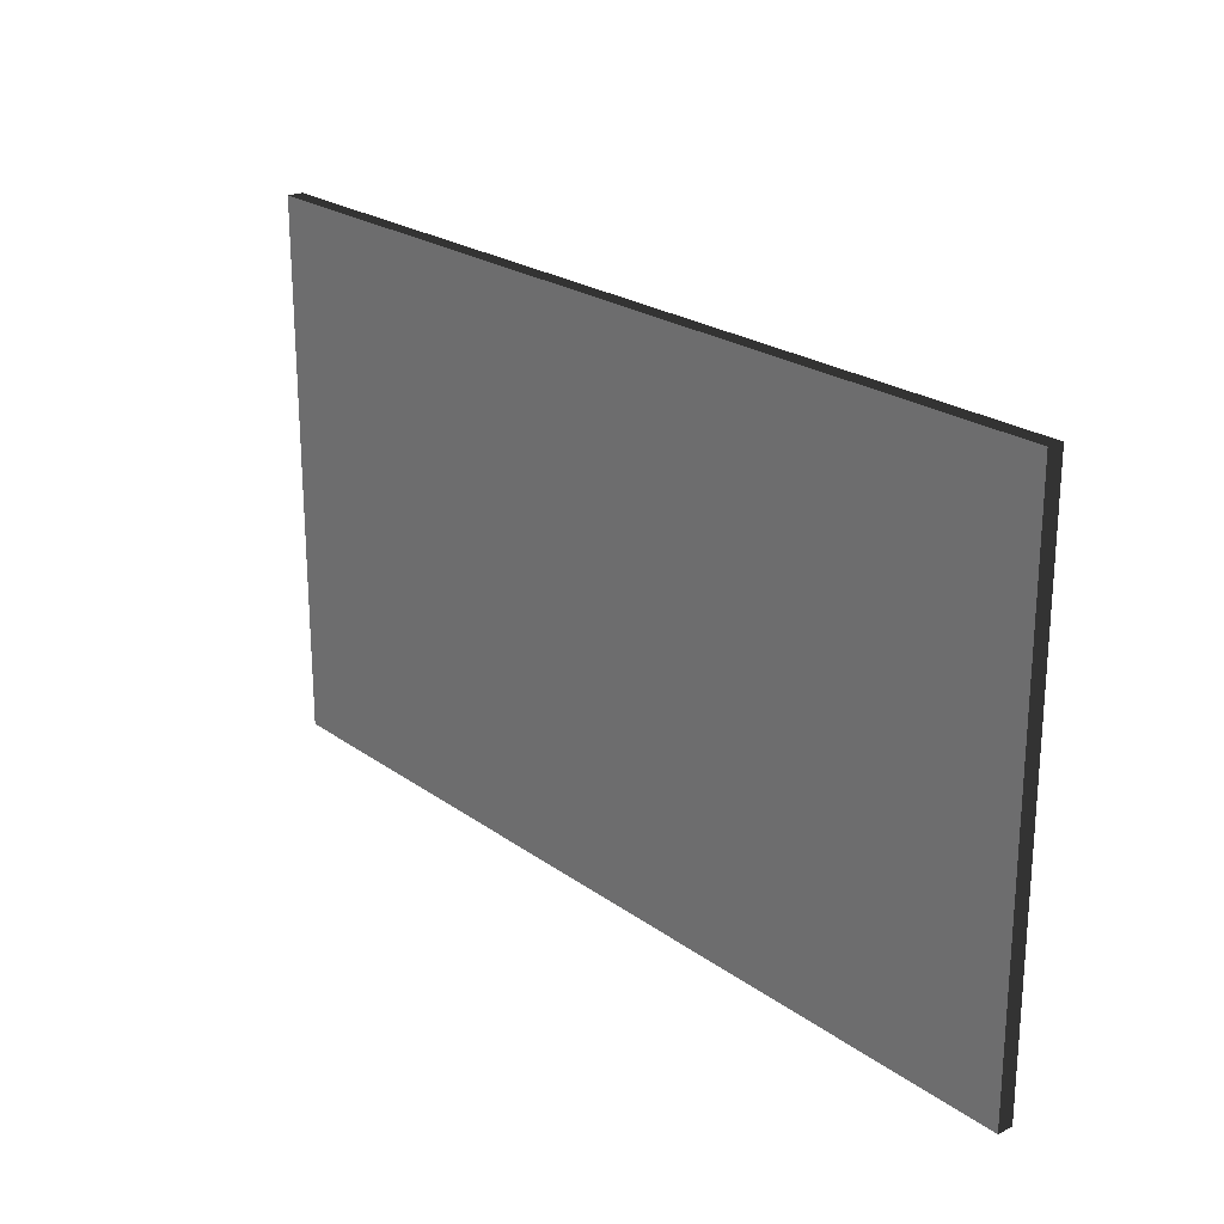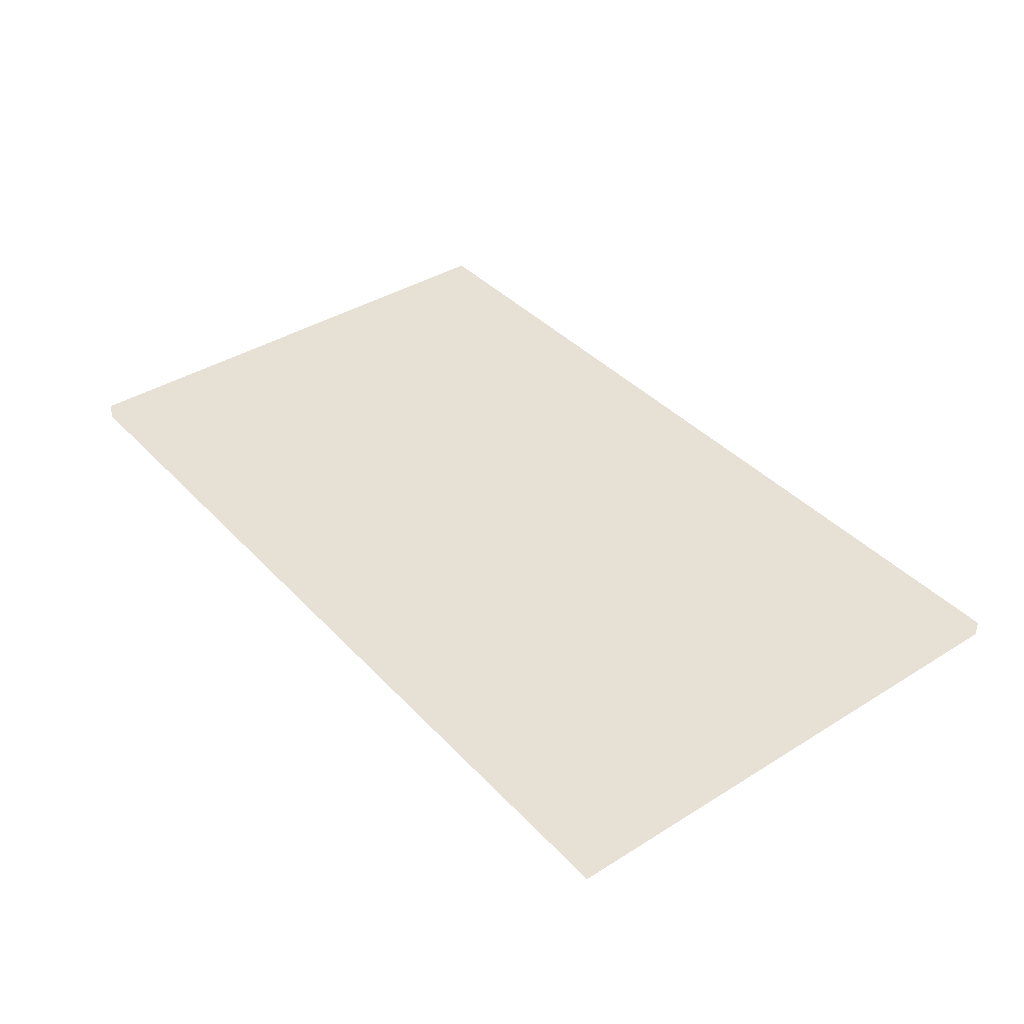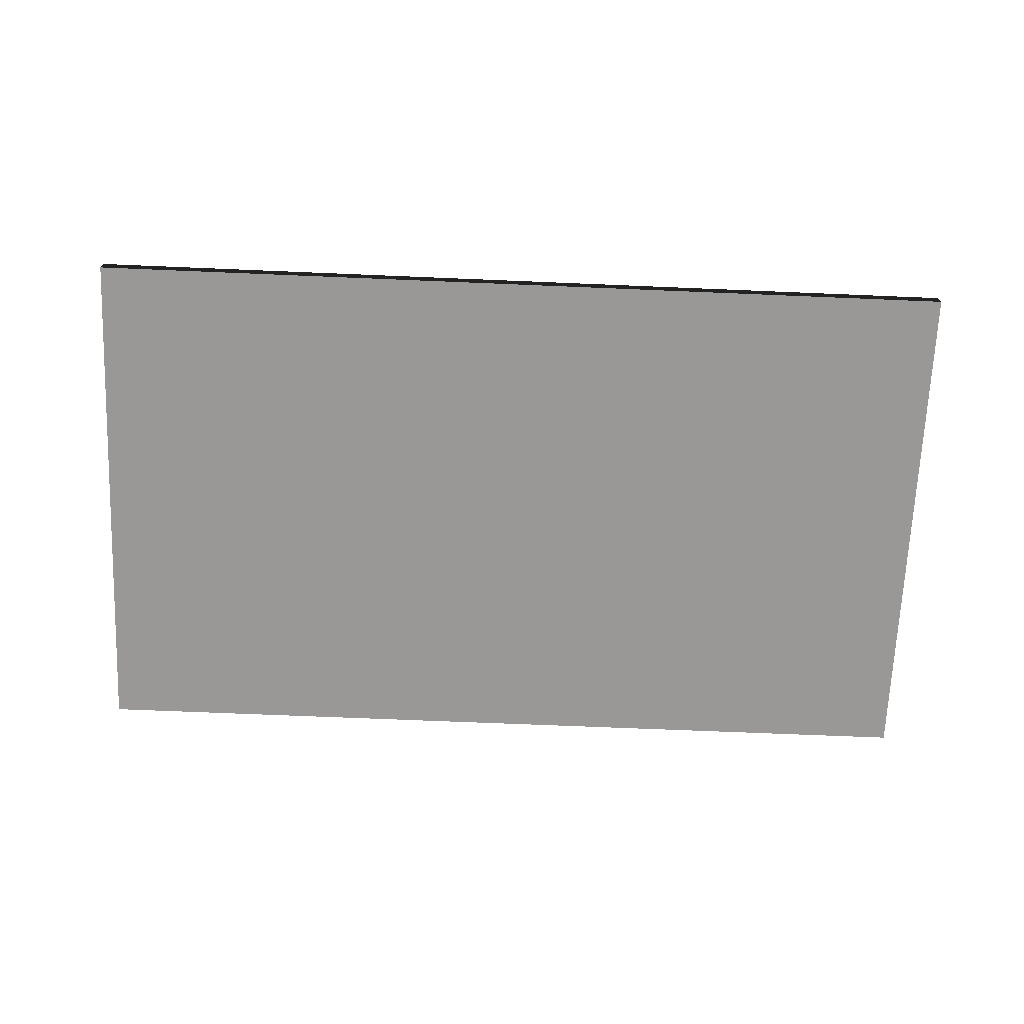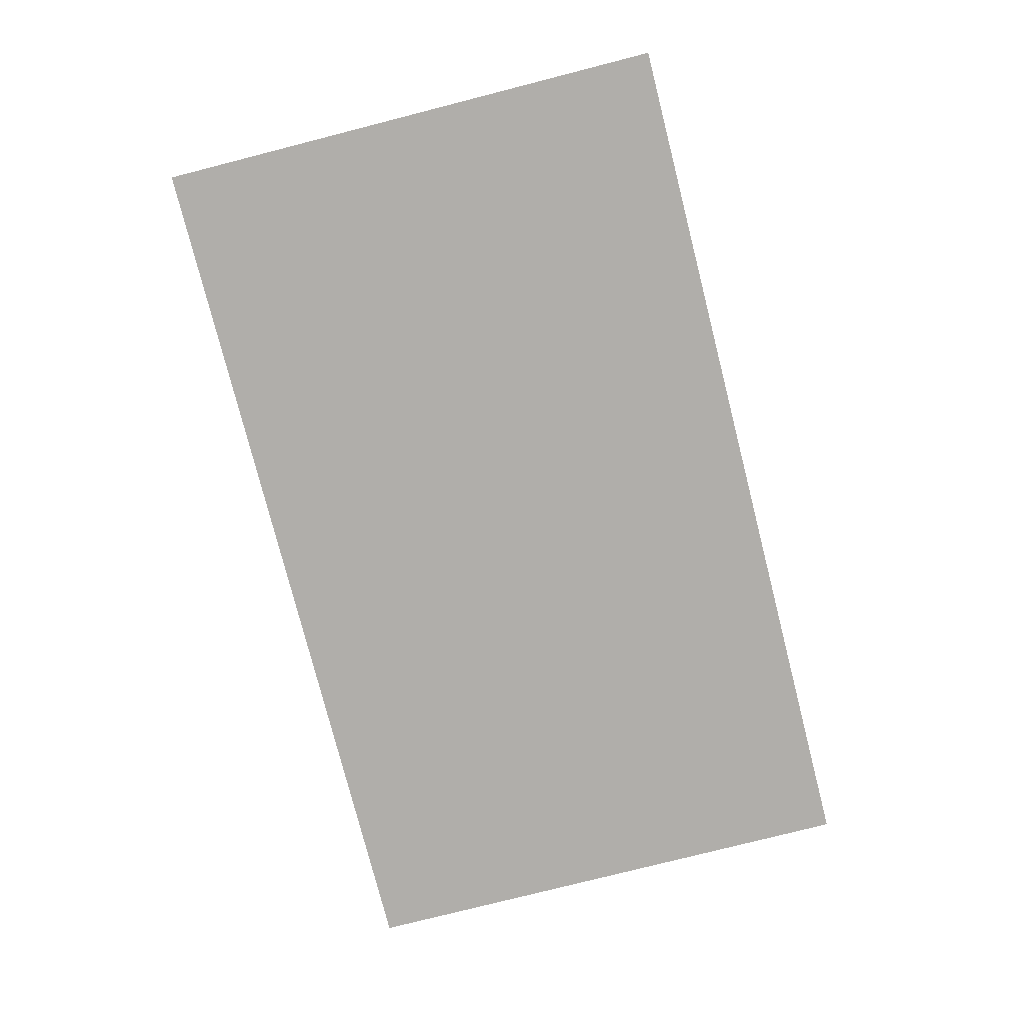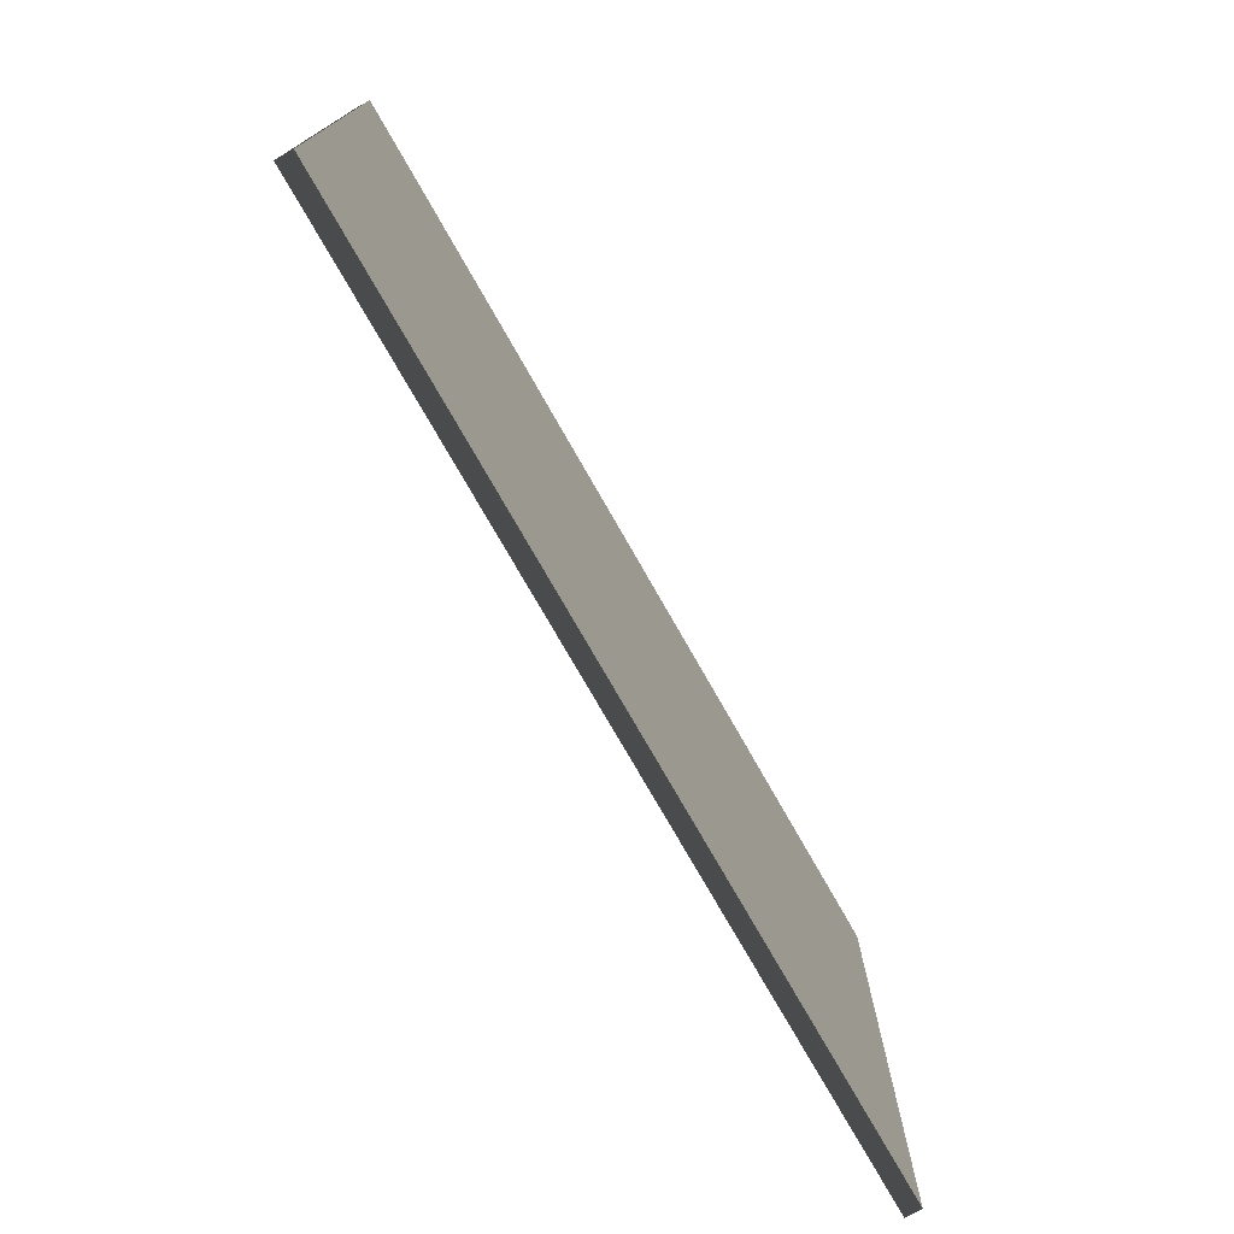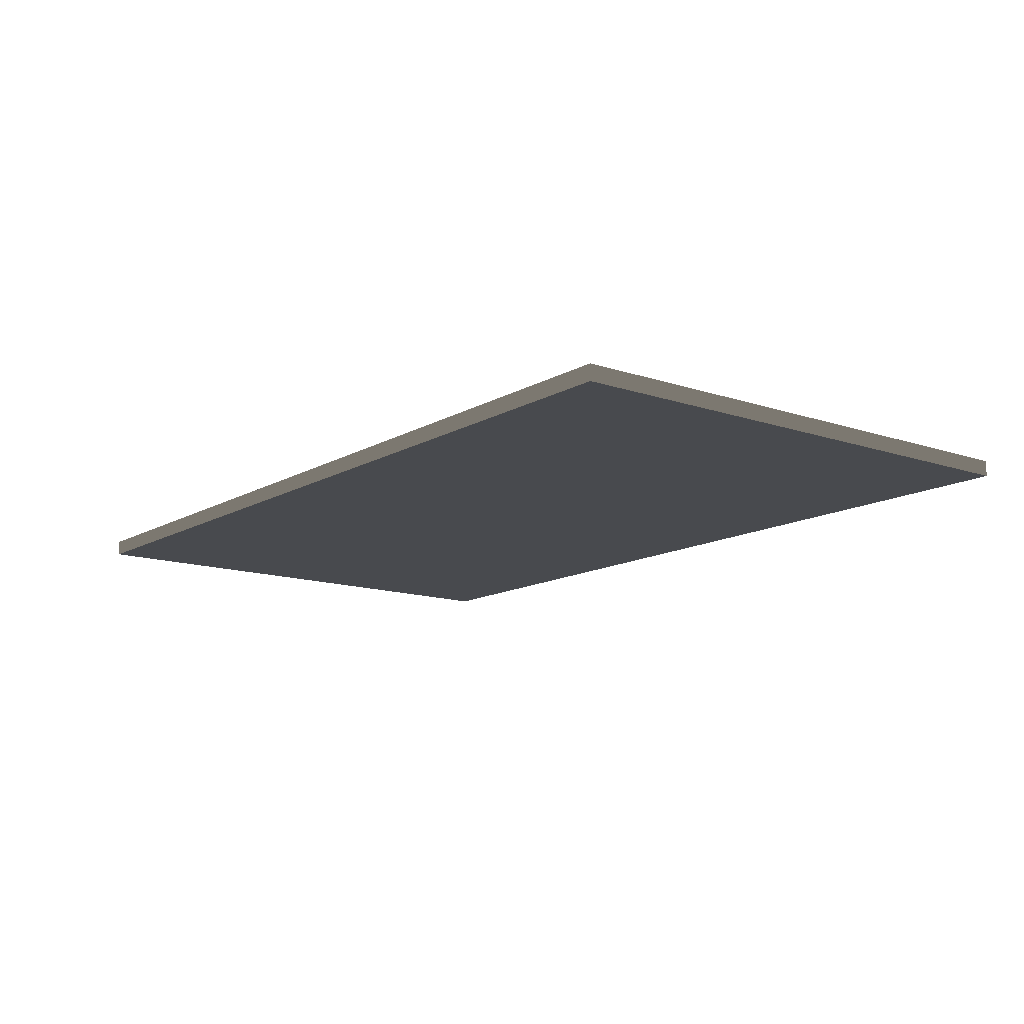
<metadata>
{"format":"obj","ext":"obj","renderer":"f3d","projection":"perspective","resolution":1024,"background":"white","views":[{"elev":22.9,"azim":50.4,"up":"+Z"},{"elev":39.1,"azim":52.1,"up":"+Y"},{"elev":-68.7,"azim":-2.4,"up":"+Y"},{"elev":-77.8,"azim":-75.7,"up":"+Y"},{"elev":-74.8,"azim":-60.4,"up":"+Z"},{"elev":-13.2,"azim":-127.7,"up":"+Y"}]}
</metadata>
<code>
v -11.5 0 -6.75
v -11.5 0 6.75
v 11.5 0 6.75
v 11.5 0 -6.75
v -11.5 0.4 -6.75
v -11.5 0.4 6.75
v 11.5 0.4 6.75
v 11.5 0.4 -6.75
f 4 3 2 1
f 1 2 6 5
f 2 3 7 6
f 3 4 8 7
f 4 1 5 8
v -11.5 0.4 -6.75
v -11.5 0.4 6.75
v -11 0.4 6.75
v -11 0.4 -6.75
f 9 10 11 12
v -11 0.4 -6.75
v -11 0.4 -6.25
v -7 0.4 -6.25
v -7 0.4 -6.75
f 13 14 15 16
v -11 0.4 -6.25
v -11 0.4 -0.25
v -7 0.4 -0.25
v -7 0.4 -6.25
f 17 18 19 20
v -11 0.4 -0.25
v -11 0.4 0.25
v -7 0.4 0.25
v -7 0.4 -0.25
f 21 22 23 24
v -11 0.4 0.25
v -11 0.4 6.25
v -7 0.4 6.25
v -7 0.4 0.25
f 25 26 27 28
v -11 0.4 6.25
v -11 0.4 6.75
v -7 0.4 6.75
v -7 0.4 6.25
f 29 30 31 32
v -7 0.4 -6.75
v -7 0.4 6.75
v -6.5 0.4 6.75
v -6.5 0.4 -6.75
f 33 34 35 36
v -6.5 0.4 -6.75
v -6.5 0.4 -6.25
v -2.5 0.4 -6.25
v -2.5 0.4 -6.75
f 37 38 39 40
v -6.5 0.4 -6.25
v -6.5 0.4 -0.25
v -2.5 0.4 -0.25
v -2.5 0.4 -6.25
f 41 42 43 44
v -6.5 0.4 -0.25
v -6.5 0.4 0.25
v -2.5 0.4 0.25
v -2.5 0.4 -0.25
f 45 46 47 48
v -6.5 0.4 0.25
v -6.5 0.4 6.25
v -2.5 0.4 6.25
v -2.5 0.4 0.25
f 49 50 51 52
v -6.5 0.4 6.25
v -6.5 0.4 6.75
v -2.5 0.4 6.75
v -2.5 0.4 6.25
f 53 54 55 56
v -2.5 0.4 -6.75
v -2.5 0.4 6.75
v -2 0.4 6.75
v -2 0.4 -6.75
f 57 58 59 60
v -2 0.4 -6.75
v -2 0.4 -6.25
v 2 0.4 -6.25
v 2 0.4 -6.75
f 61 62 63 64
v -2 0.4 -6.25
v -2 0.4 -0.25
v 2 0.4 -0.25
v 2 0.4 -6.25
f 65 66 67 68
v -2 0.4 -0.25
v -2 0.4 0.25
v 2 0.4 0.25
v 2 0.4 -0.25
f 69 70 71 72
v -2 0.4 0.25
v -2 0.4 6.25
v 2 0.4 6.25
v 2 0.4 0.25
f 73 74 75 76
v -2 0.4 6.25
v -2 0.4 6.75
v 2 0.4 6.75
v 2 0.4 6.25
f 77 78 79 80
v 2 0.4 -6.75
v 2 0.4 6.75
v 2.5 0.4 6.75
v 2.5 0.4 -6.75
f 81 82 83 84
v 2.5 0.4 -6.75
v 2.5 0.4 -6.25
v 6.5 0.4 -6.25
v 6.5 0.4 -6.75
f 85 86 87 88
v 2.5 0.4 -6.25
v 2.5 0.4 -0.25
v 6.5 0.4 -0.25
v 6.5 0.4 -6.25
f 89 90 91 92
v 2.5 0.4 -0.25
v 2.5 0.4 0.25
v 6.5 0.4 0.25
v 6.5 0.4 -0.25
f 93 94 95 96
v 2.5 0.4 0.25
v 2.5 0.4 6.25
v 6.5 0.4 6.25
v 6.5 0.4 0.25
f 97 98 99 100
v 2.5 0.4 6.25
v 2.5 0.4 6.75
v 6.5 0.4 6.75
v 6.5 0.4 6.25
f 101 102 103 104
v 6.5 0.4 -6.75
v 6.5 0.4 6.75
v 7 0.4 6.75
v 7 0.4 -6.75
f 105 106 107 108
v 7 0.4 -6.75
v 7 0.4 -6.25
v 11 0.4 -6.25
v 11 0.4 -6.75
f 109 110 111 112
v 7 0.4 -6.25
v 7 0.4 -0.25
v 11 0.4 -0.25
v 11 0.4 -6.25
f 113 114 115 116
v 7 0.4 -0.25
v 7 0.4 0.25
v 11 0.4 0.25
v 11 0.4 -0.25
f 117 118 119 120
v 7 0.4 0.25
v 7 0.4 6.25
v 11 0.4 6.25
v 11 0.4 0.25
f 121 122 123 124
v 7 0.4 6.25
v 7 0.4 6.75
v 11 0.4 6.75
v 11 0.4 6.25
f 125 126 127 128
v 11 0.4 -6.75
v 11 0.4 6.75
v 11.5 0.4 6.75
v 11.5 0.4 -6.75
f 129 130 131 132

</code>
